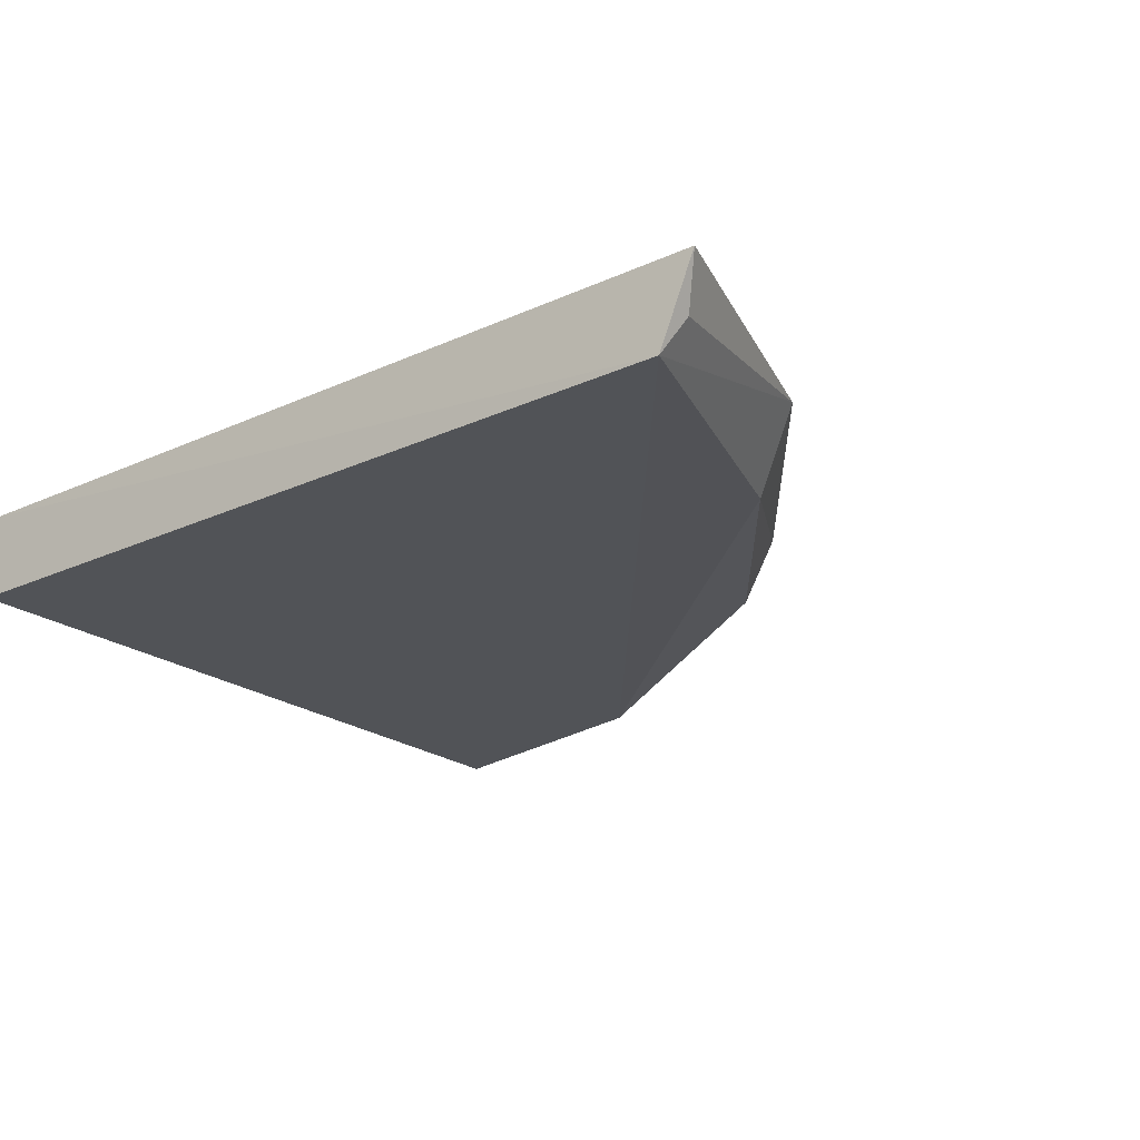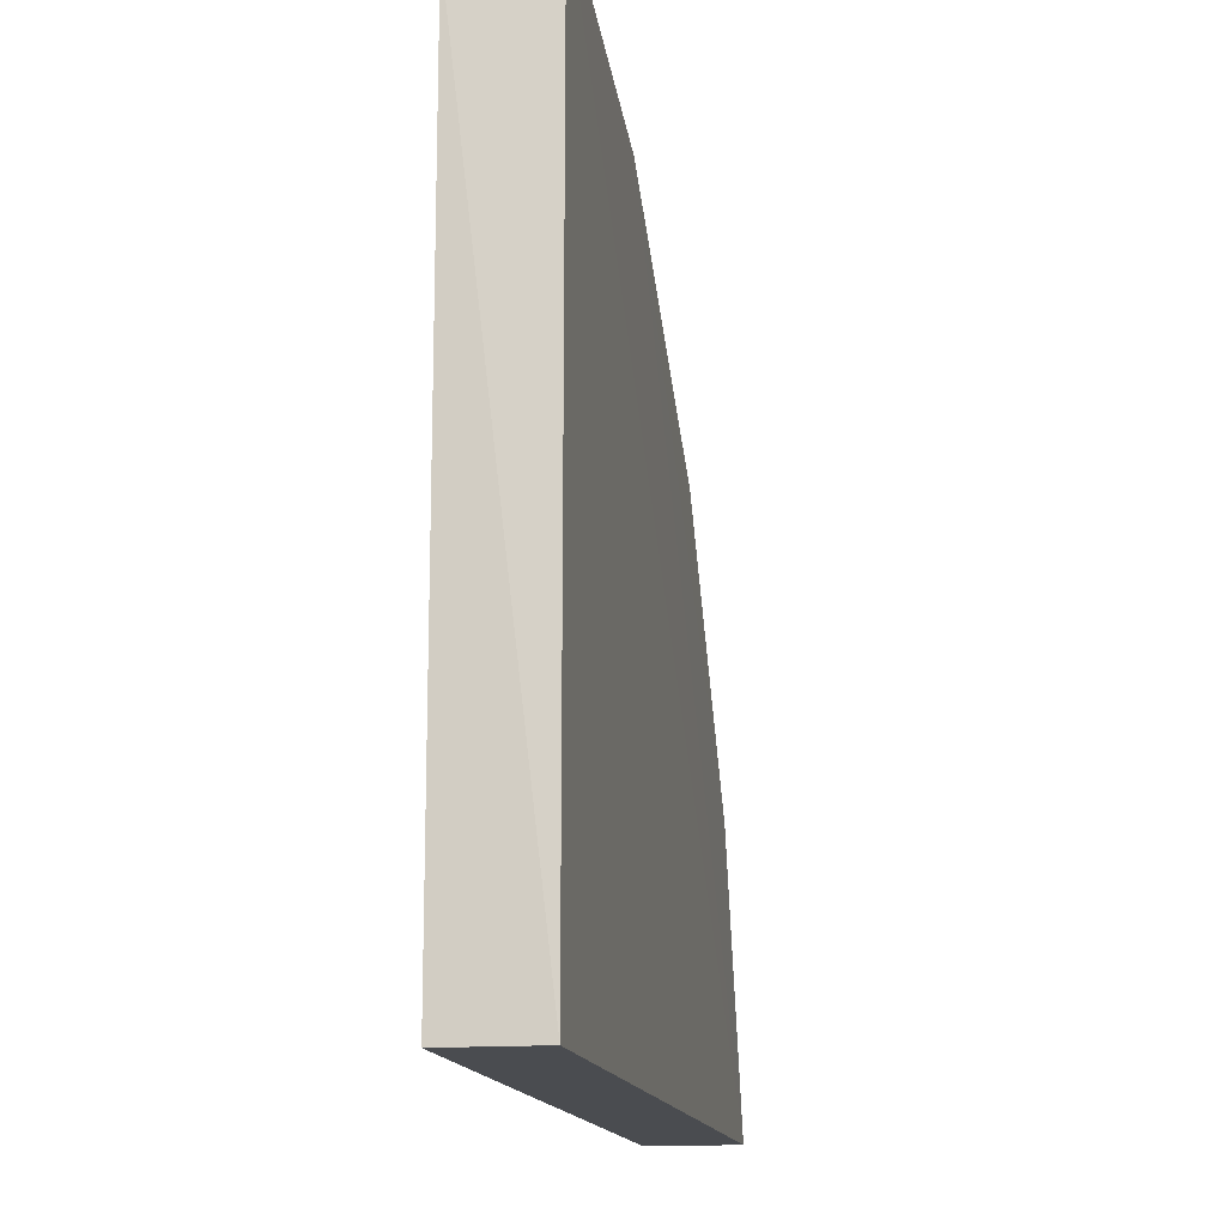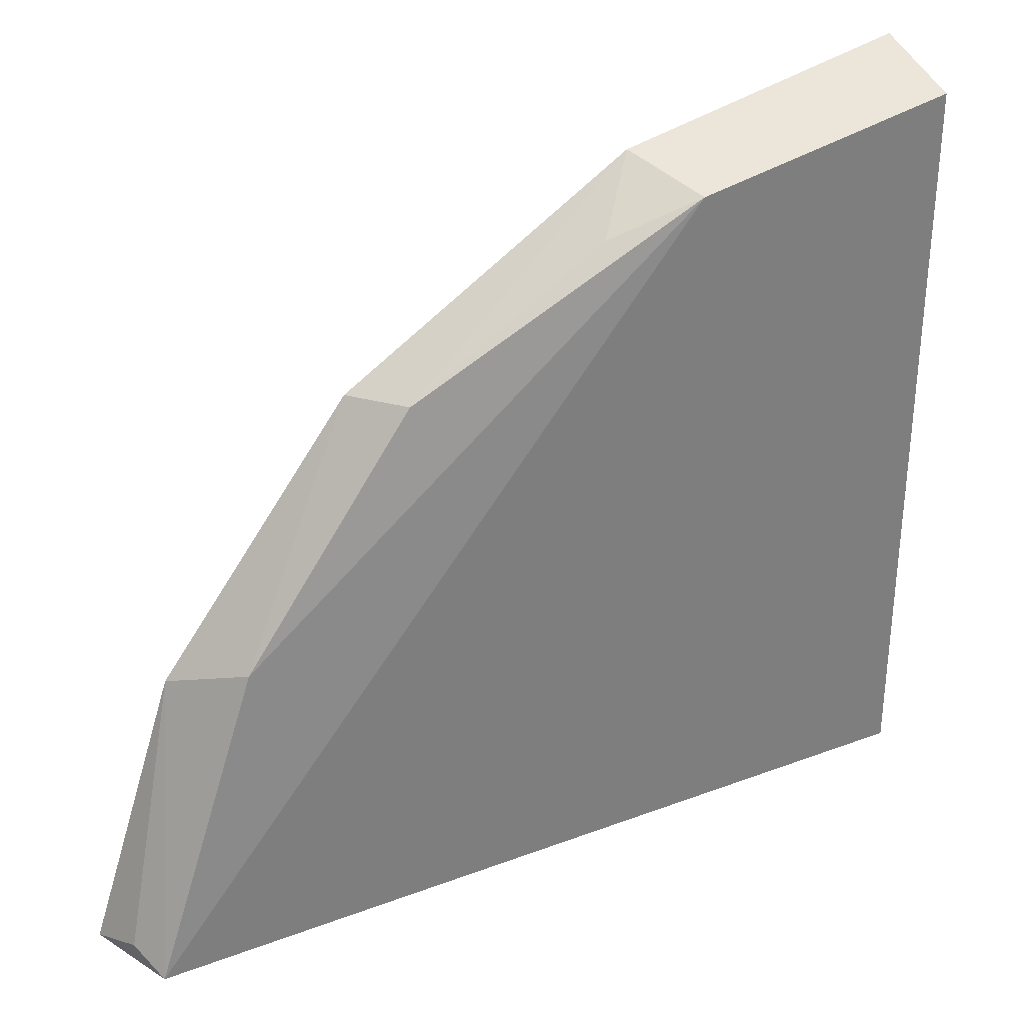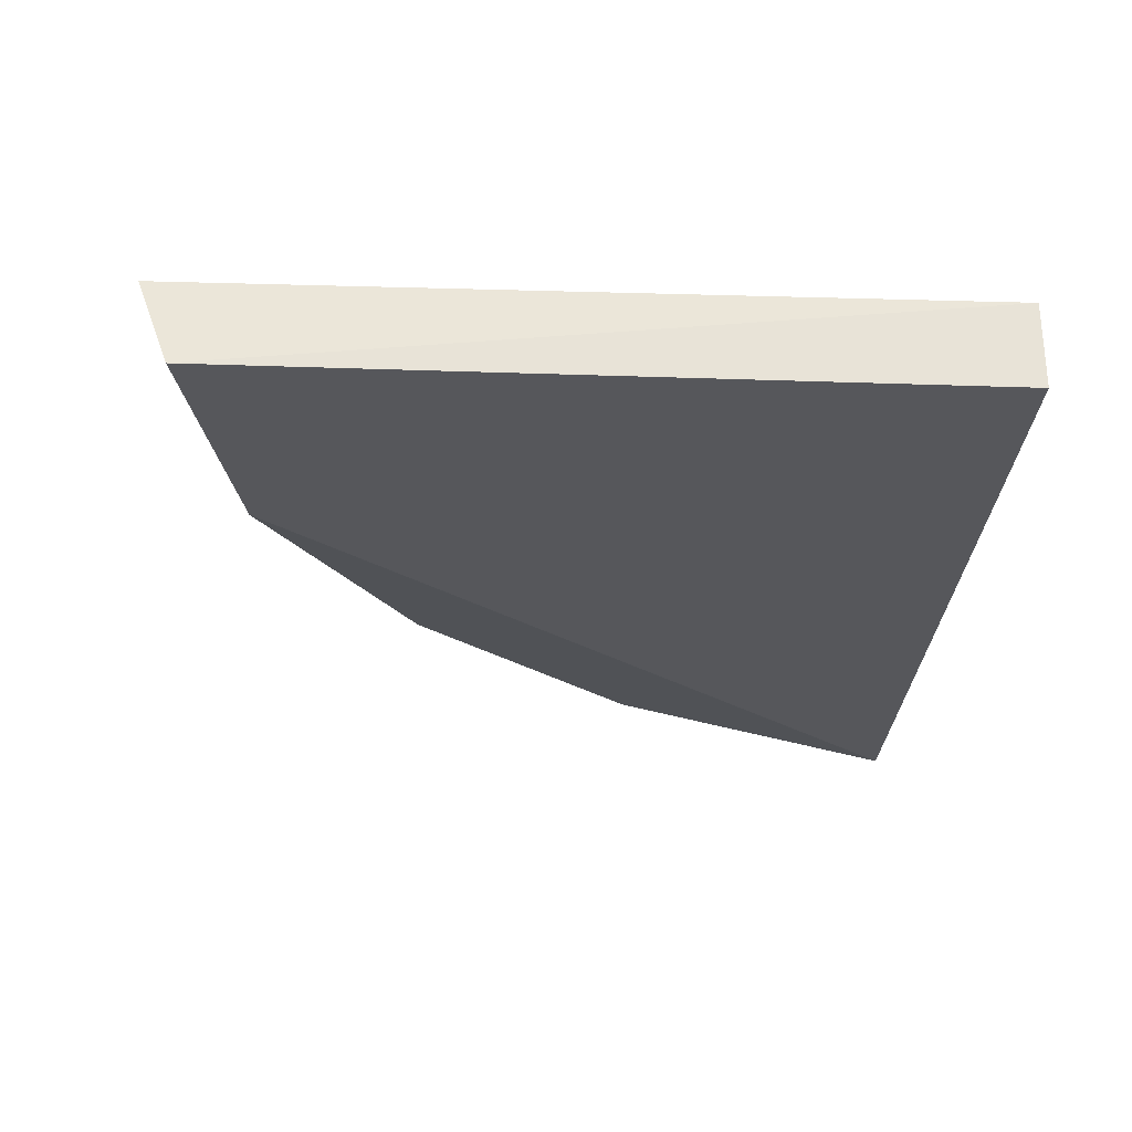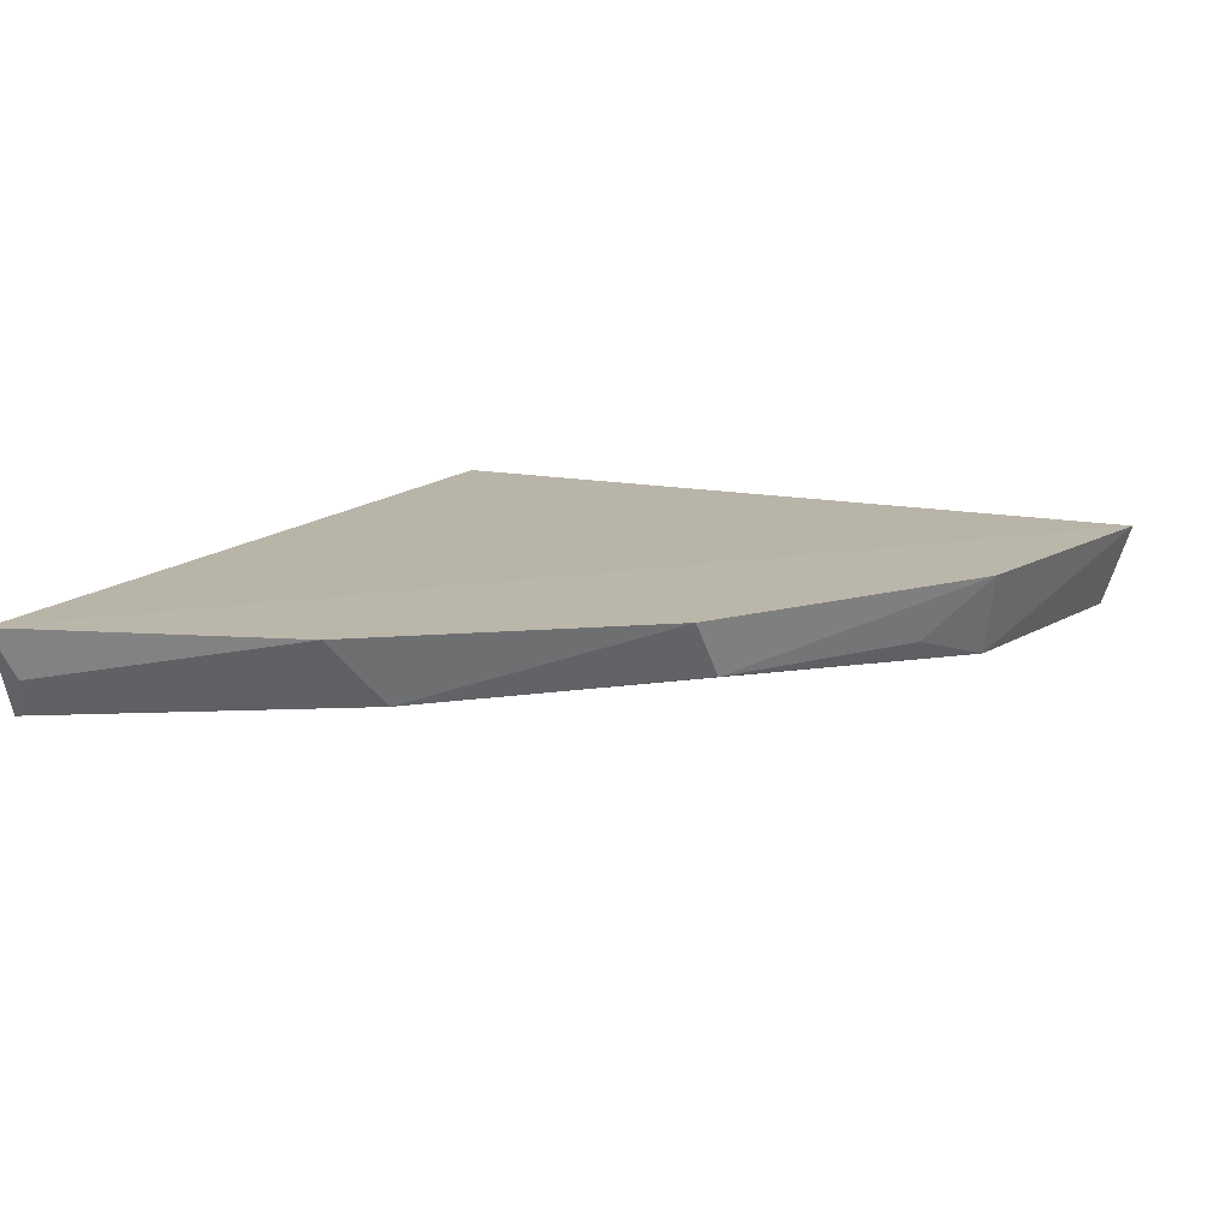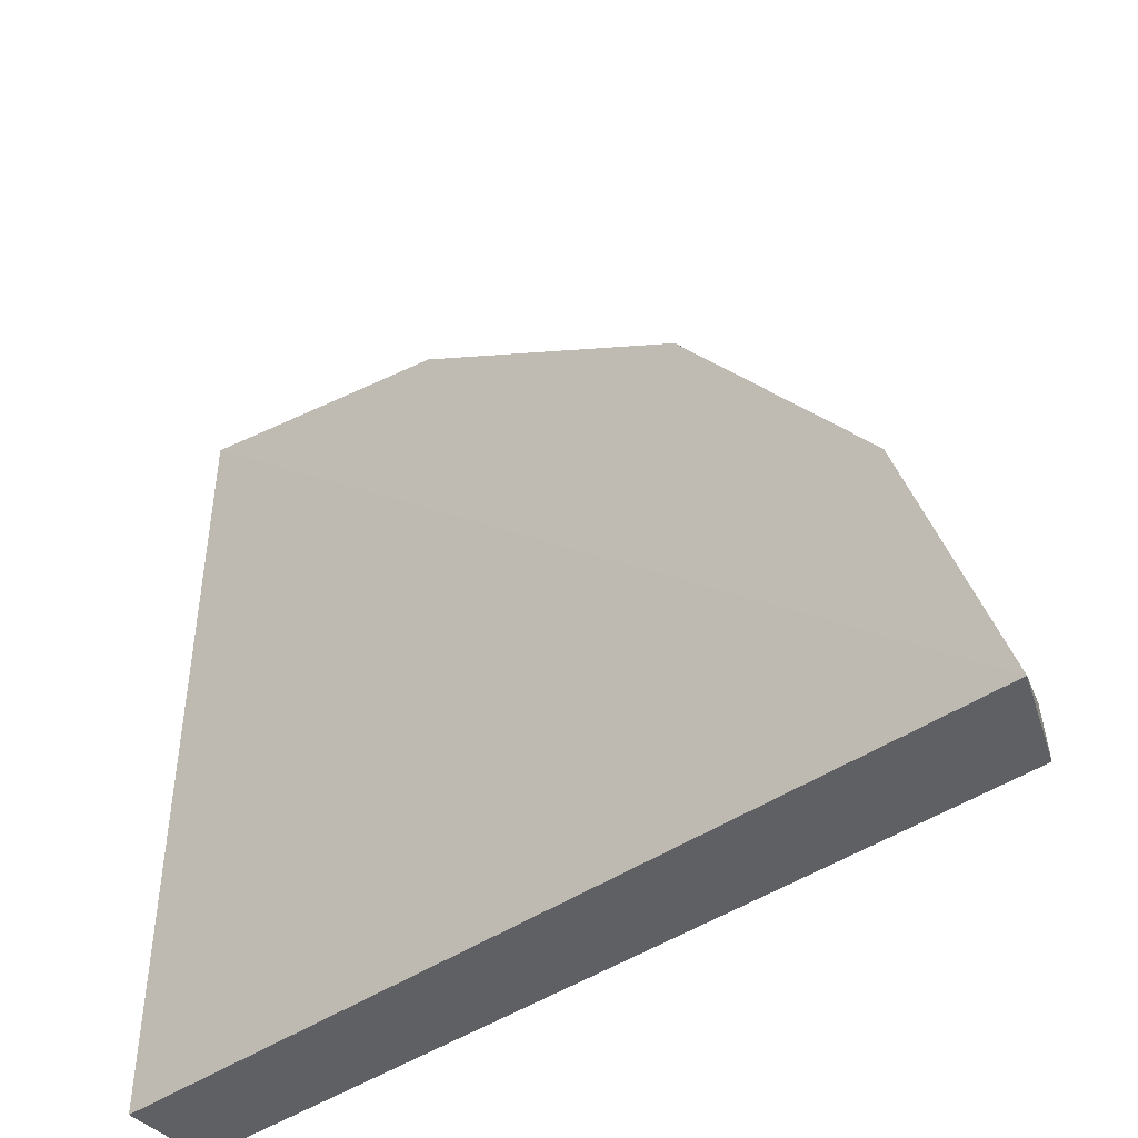
<metadata>
{"format":"obj","ext":"obj","renderer":"f3d","projection":"perspective","resolution":1024,"background":"white","views":[{"elev":-22.1,"azim":-141.4,"up":"+Y"},{"elev":-14.8,"azim":100.0,"up":"+Z"},{"elev":32.1,"azim":-27.7,"up":"+Z"},{"elev":-27.4,"azim":87.0,"up":"+Y"},{"elev":13.2,"azim":-64.9,"up":"+Y"},{"elev":-43.0,"azim":-140.5,"up":"+Z"}]}
</metadata>
<code>
o Shape_IndexedFaceSet.002_Shape_IndexedFaceSet.6409
v -0.1999 -0.5242 0.4017
v -0.4567 -0.5188 0.0734
v -0.4665 -0.4936 0.06453
v -0.02197 -0.4935 0.06333
v -0.02197 -0.538 0.06333
v -0.02542 -0.4938 0.4615
v -0.02197 -0.538 0.4454
v -0.4488 -0.538 0.06333
v -0.3216 -0.4951 0.3377
v -0.3907 -0.5298 0.2219
v -0.1557 -0.538 0.4199
v -0.1723 -0.4946 0.4305
v -0.4203 -0.4946 0.2065
v -0.3015 -0.5242 0.3404
f 1 12 14
f 4 3 6
f 5 4 7
f 4 6 7
f 2 3 8
f 3 4 8
f 4 5 8
f 5 7 8
f 7 6 11
f 8 7 11
f 10 8 11
f 6 3 12
f 1 11 12
f 11 6 12
f 3 2 13
f 2 8 13
f 8 10 13
f 10 9 13
f 12 3 13
f 9 12 13
f 9 10 14
f 10 11 14
f 11 1 14
f 12 9 14

</code>
